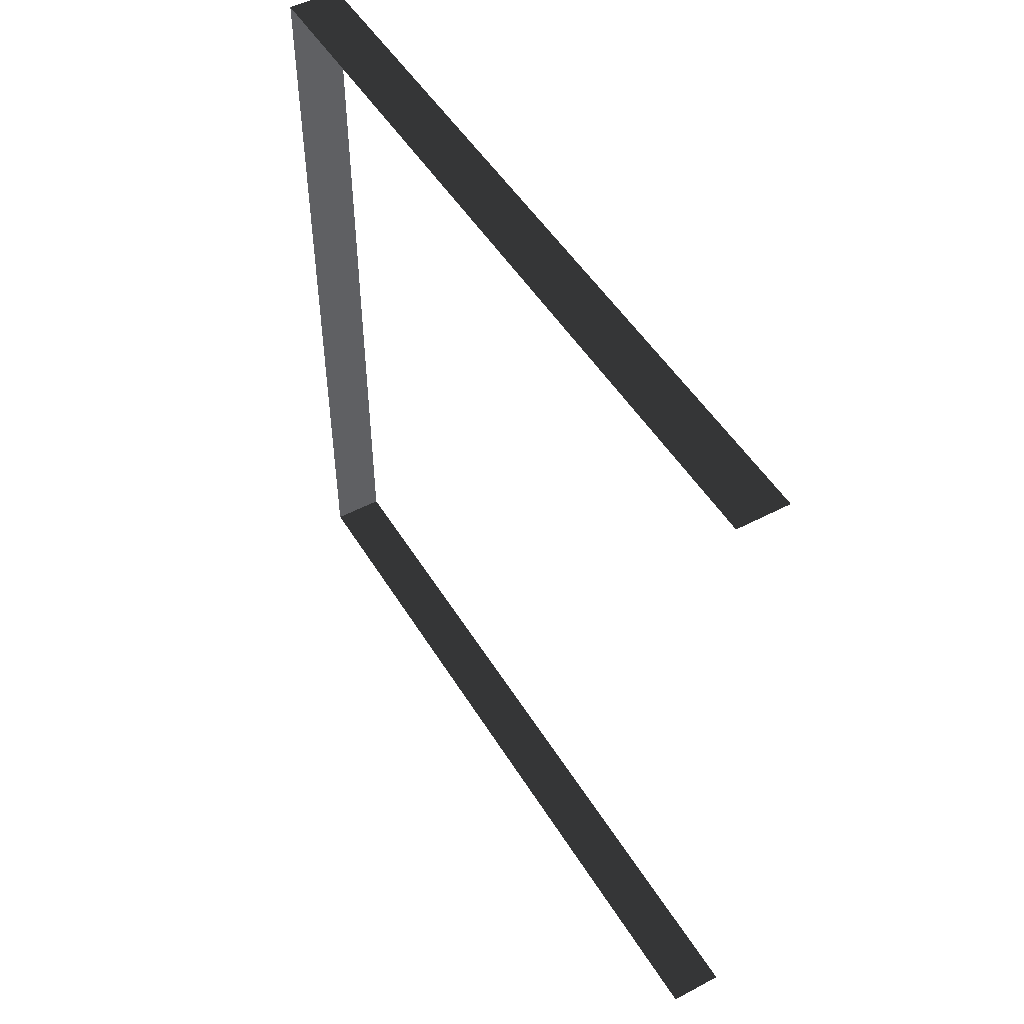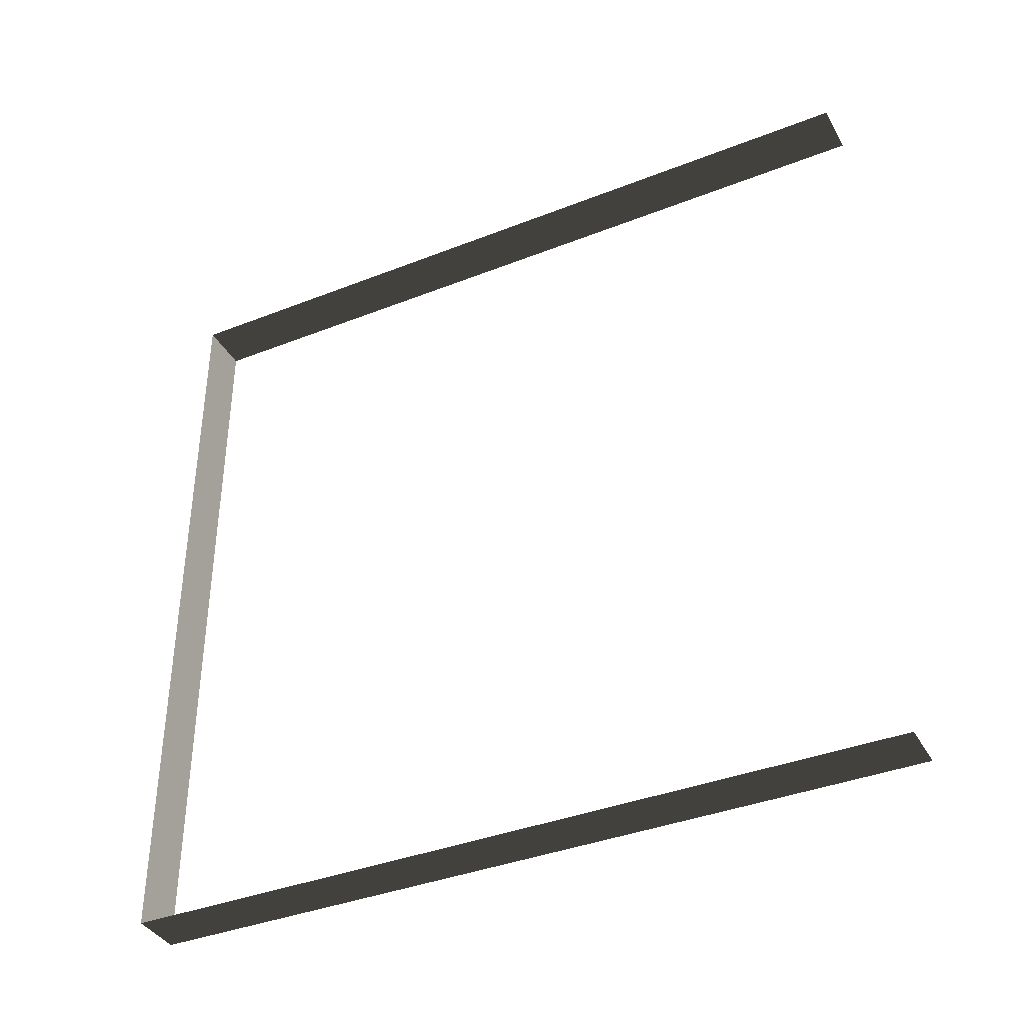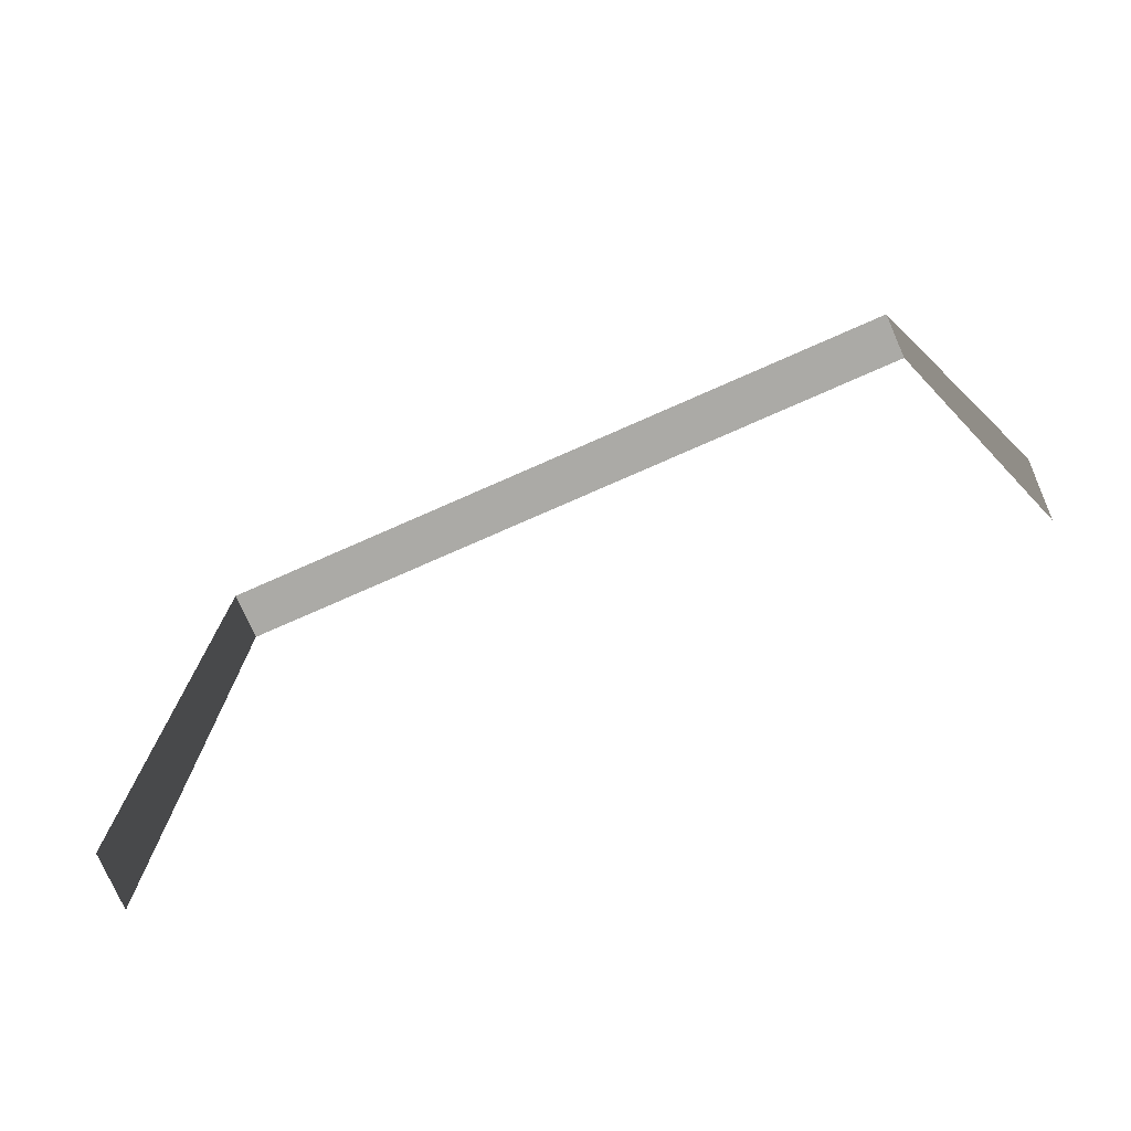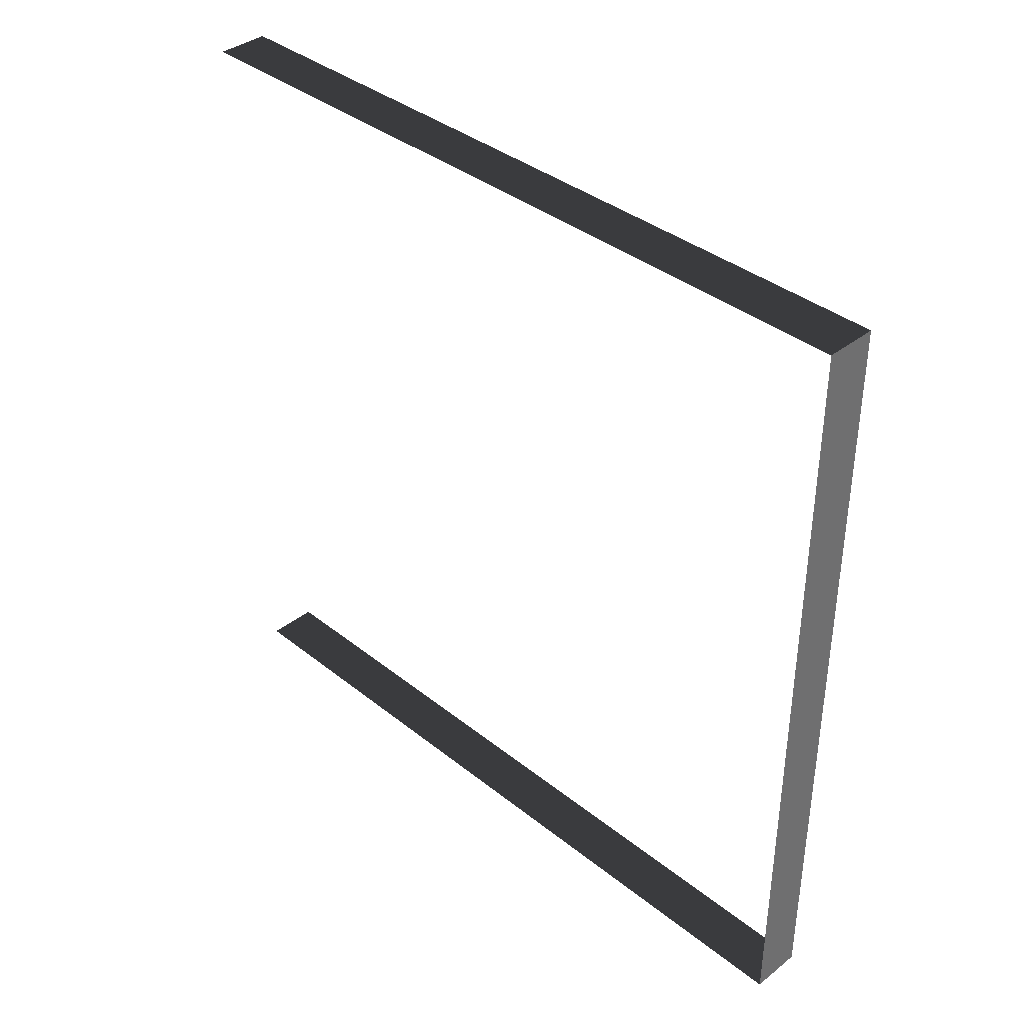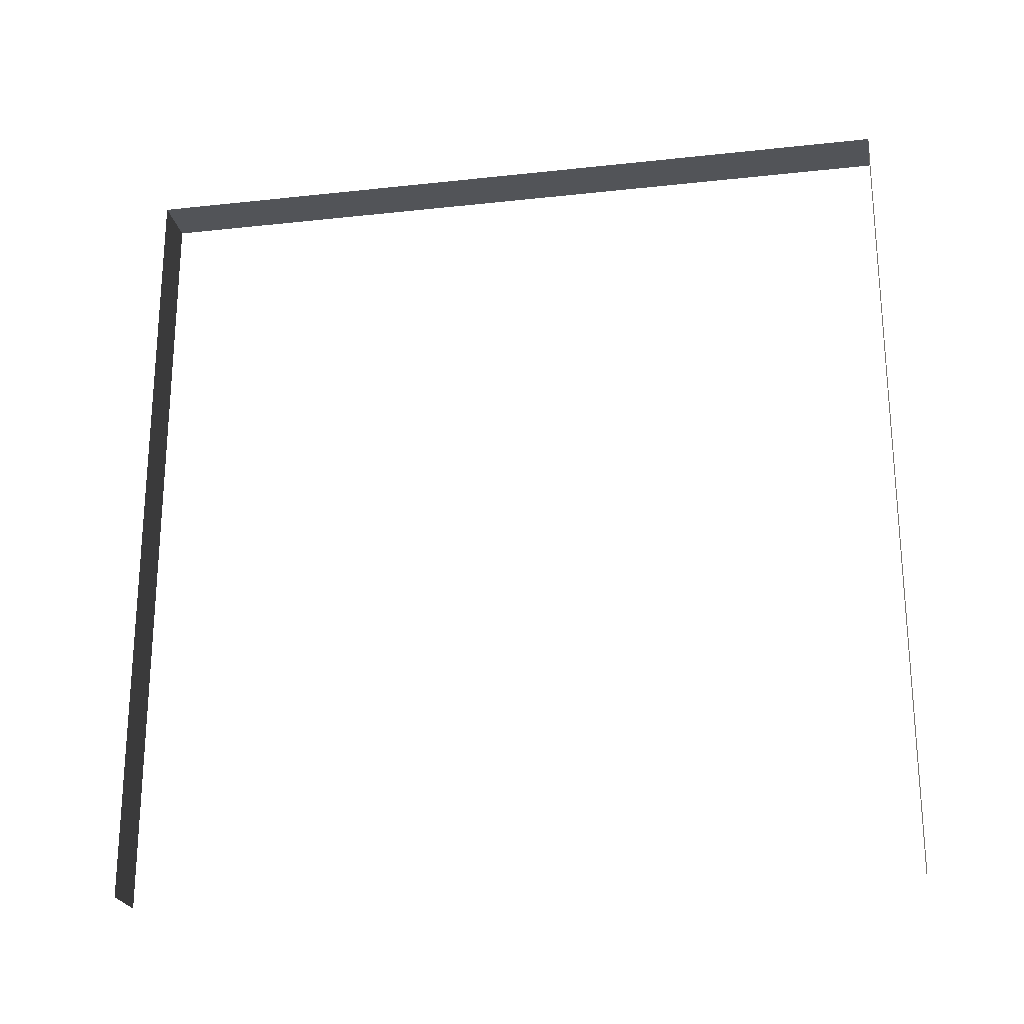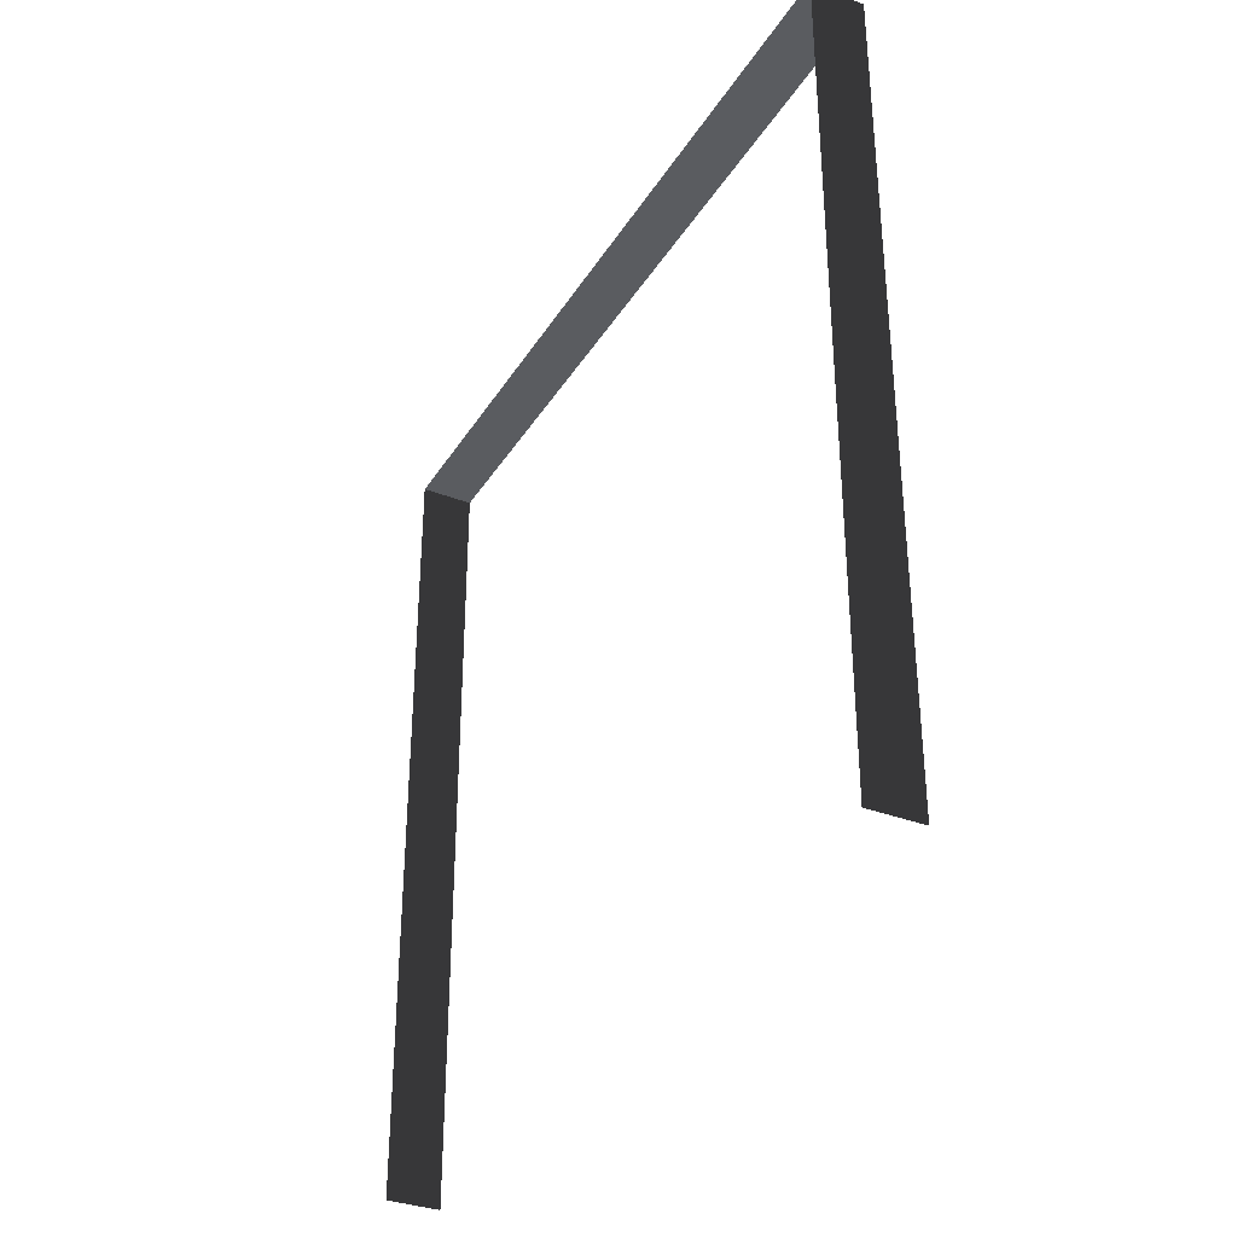
<metadata>
{"format":"obj","ext":"obj","renderer":"f3d","projection":"perspective","resolution":1024,"background":"white","views":[{"elev":49.6,"azim":-30.3,"up":"+Z"},{"elev":-38.2,"azim":-63.5,"up":"+Z"},{"elev":-75.8,"azim":113.8,"up":"+Y"},{"elev":38.0,"azim":135.2,"up":"+Z"},{"elev":-23.3,"azim":-79.5,"up":"+Y"},{"elev":-34.1,"azim":-27.6,"up":"+Y"}]}
</metadata>
<code>
v -0.2 3 3
v 6.575e-06 3 -1.313e-07
v 6.594e-06 3 3
v -0.2 3 -9.857e-08
v -0.2 3 -9.857e-08
v 6.575e-06 -7.595e-08 -1.441e-10
v 6.575e-06 3 -1.313e-07
v -0.2 -7.595e-08 3.256e-08
v 6.594e-06 3 3
v -0.2 -3.706e-07 3
v -0.2 3 3
v 6.594e-06 -3.706e-07 3
g wall17_9561_1594
f 1 3 2
f 2 4 1
f 5 7 6
f 6 8 5
f 9 11 10
f 10 12 9

</code>
